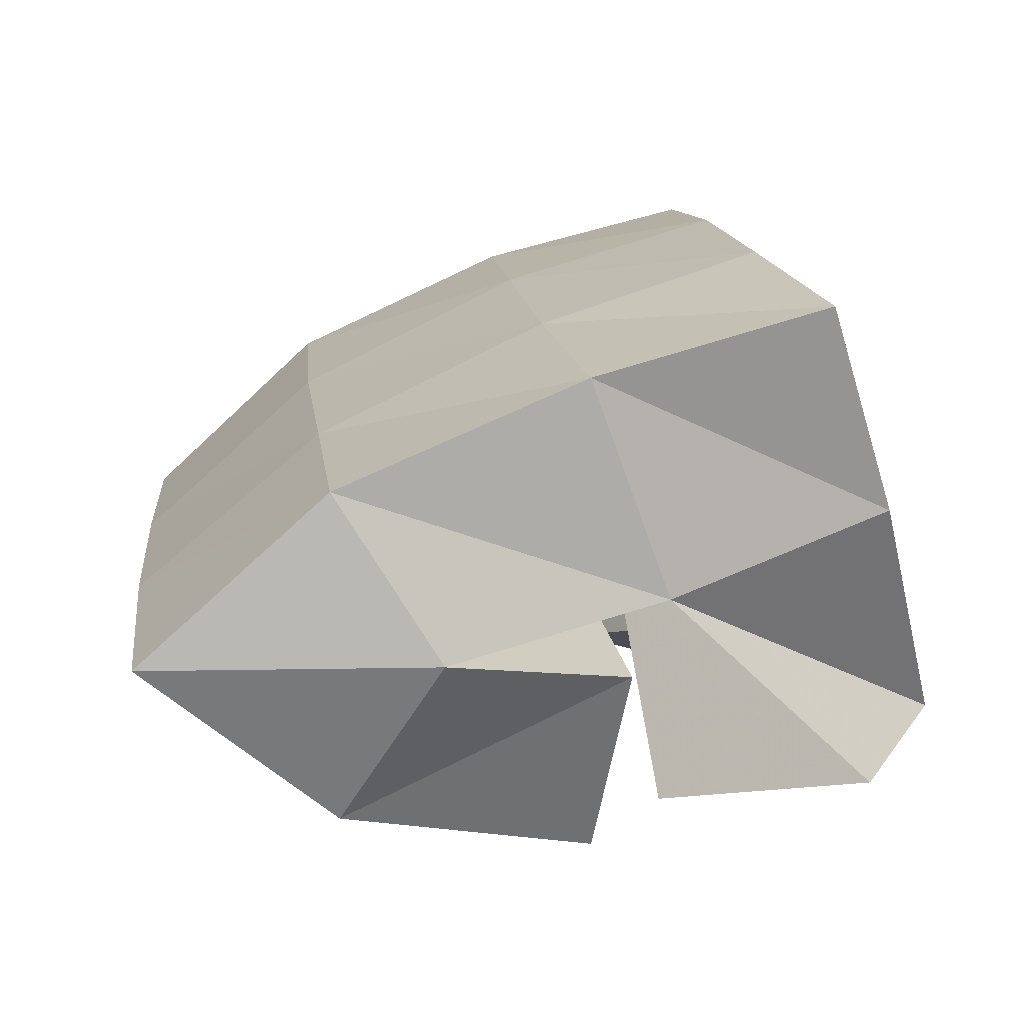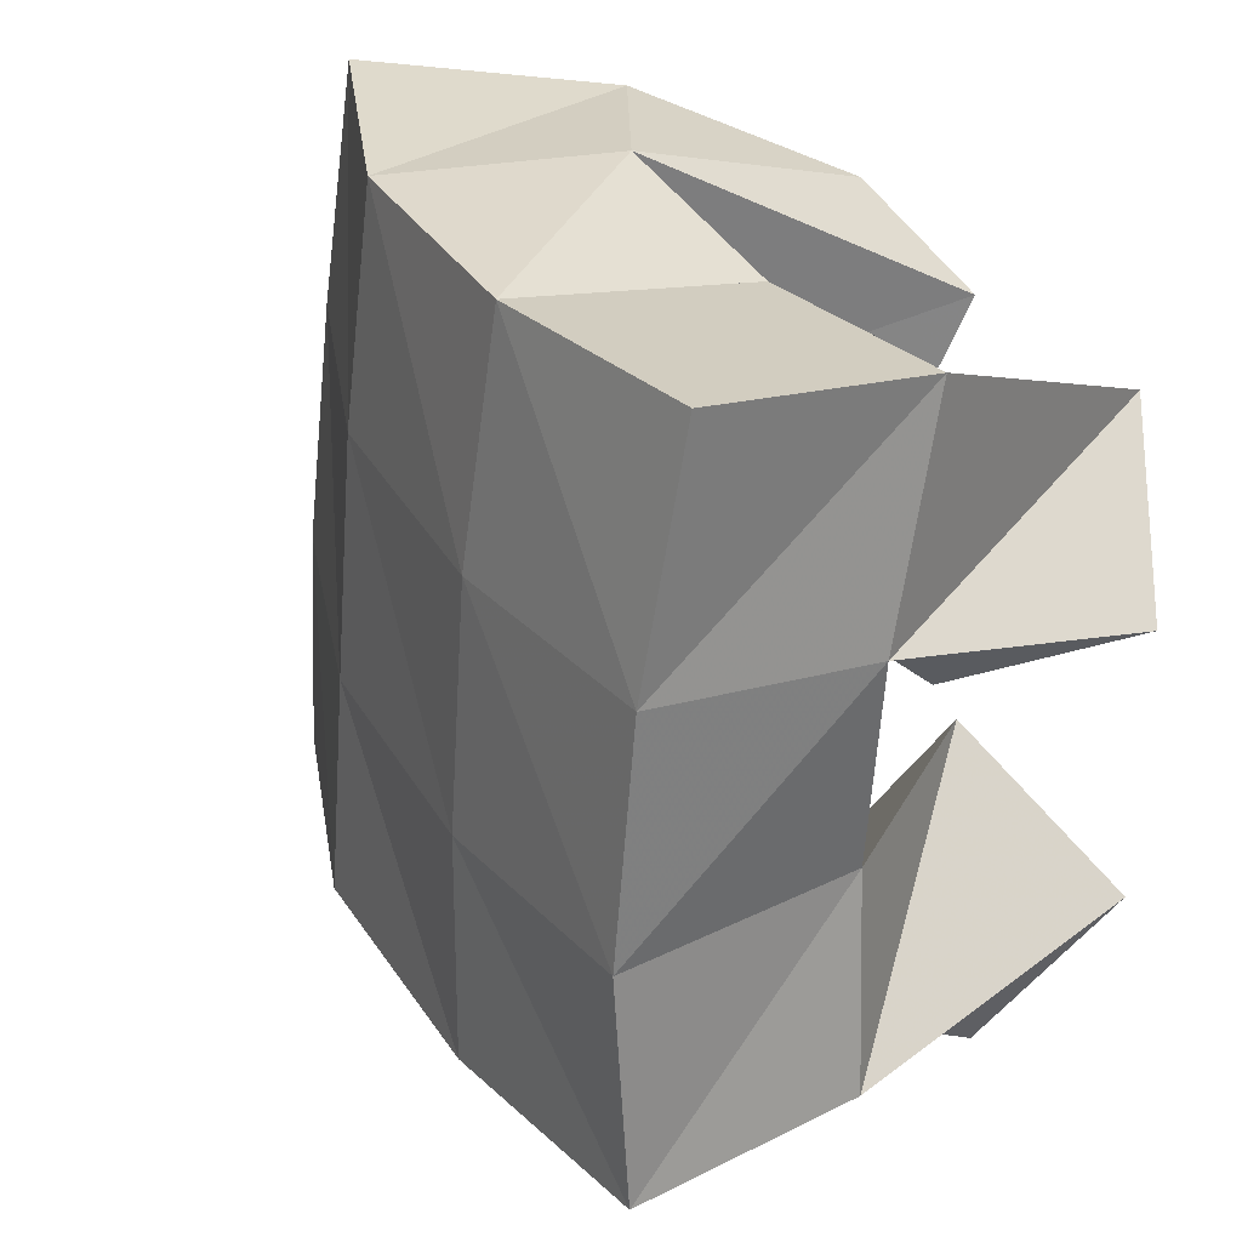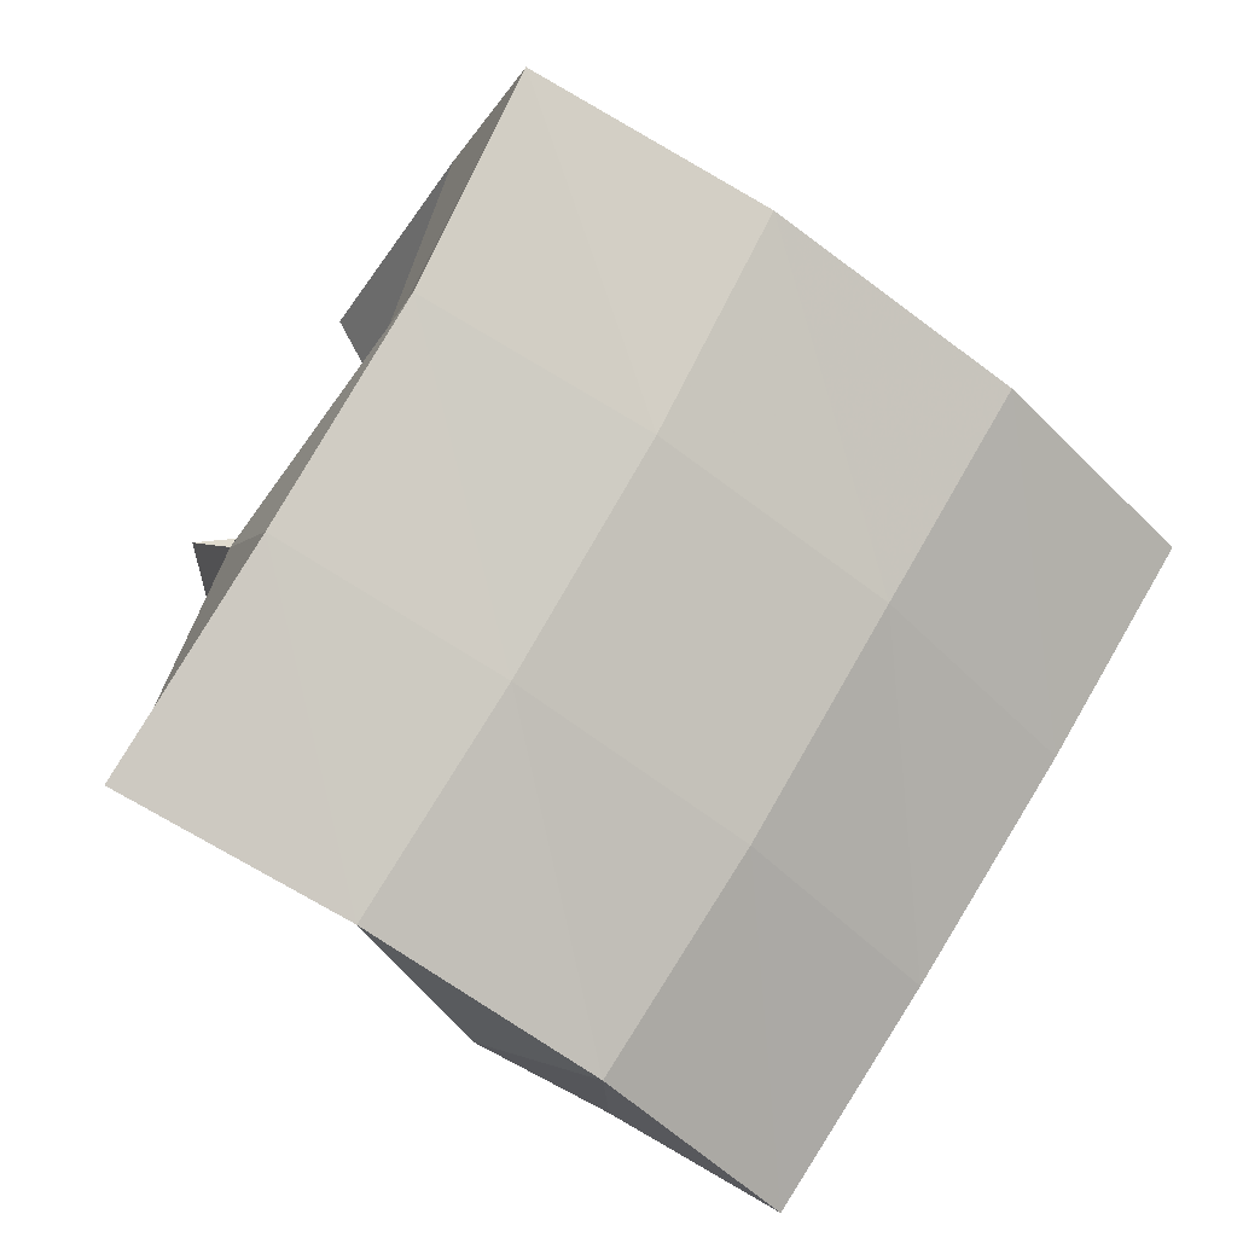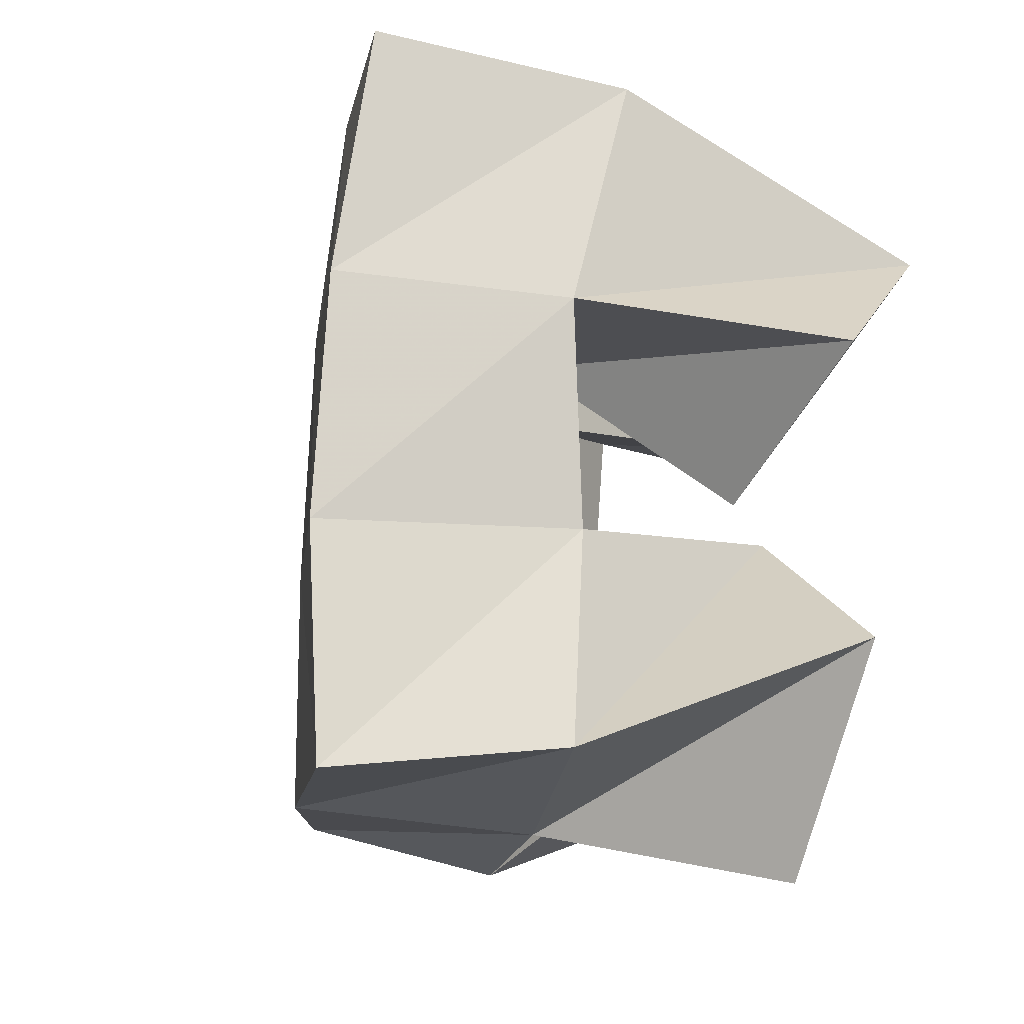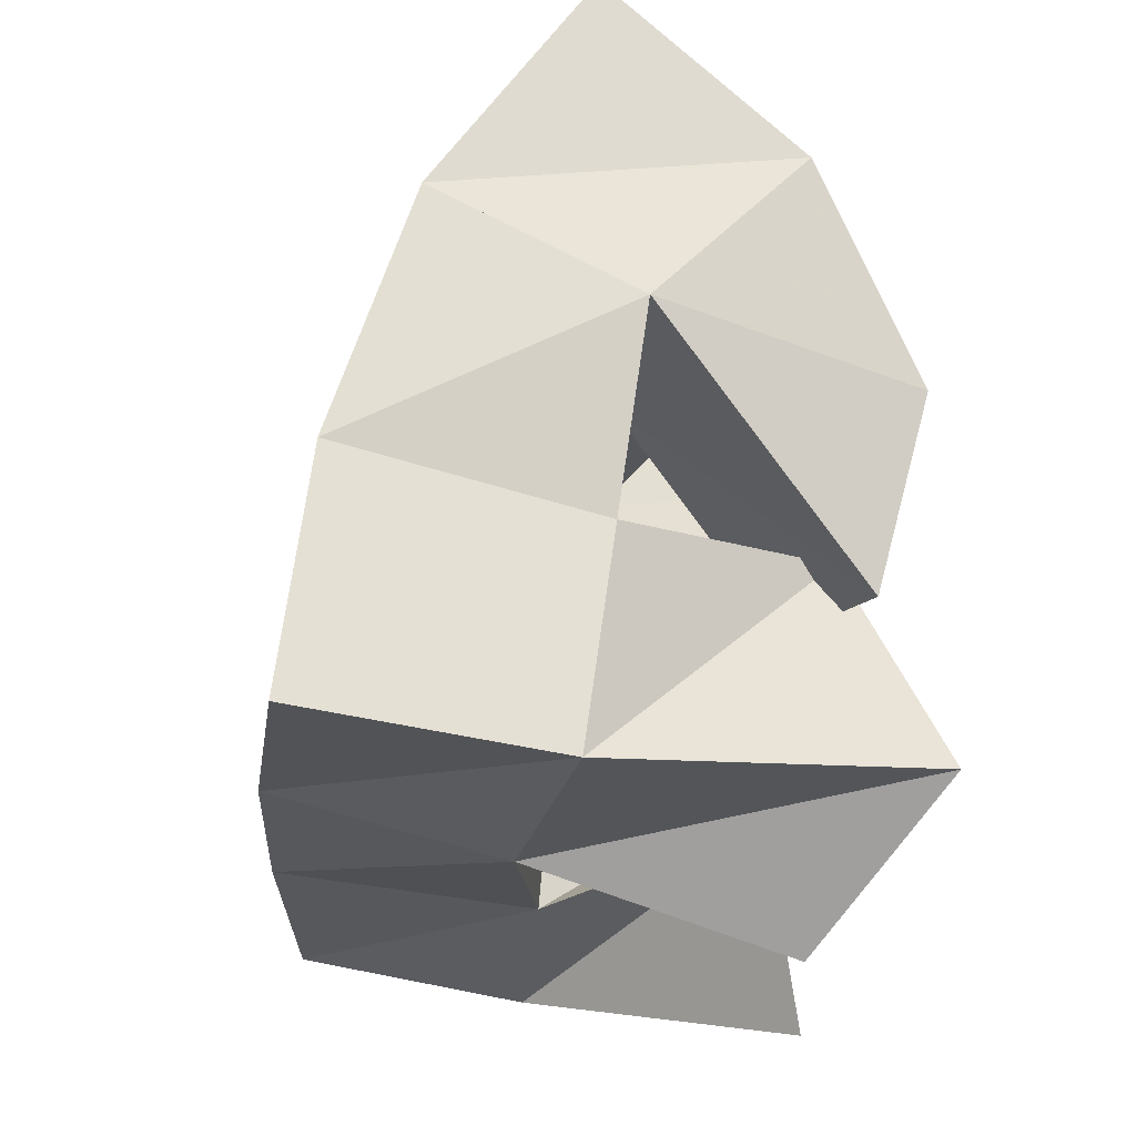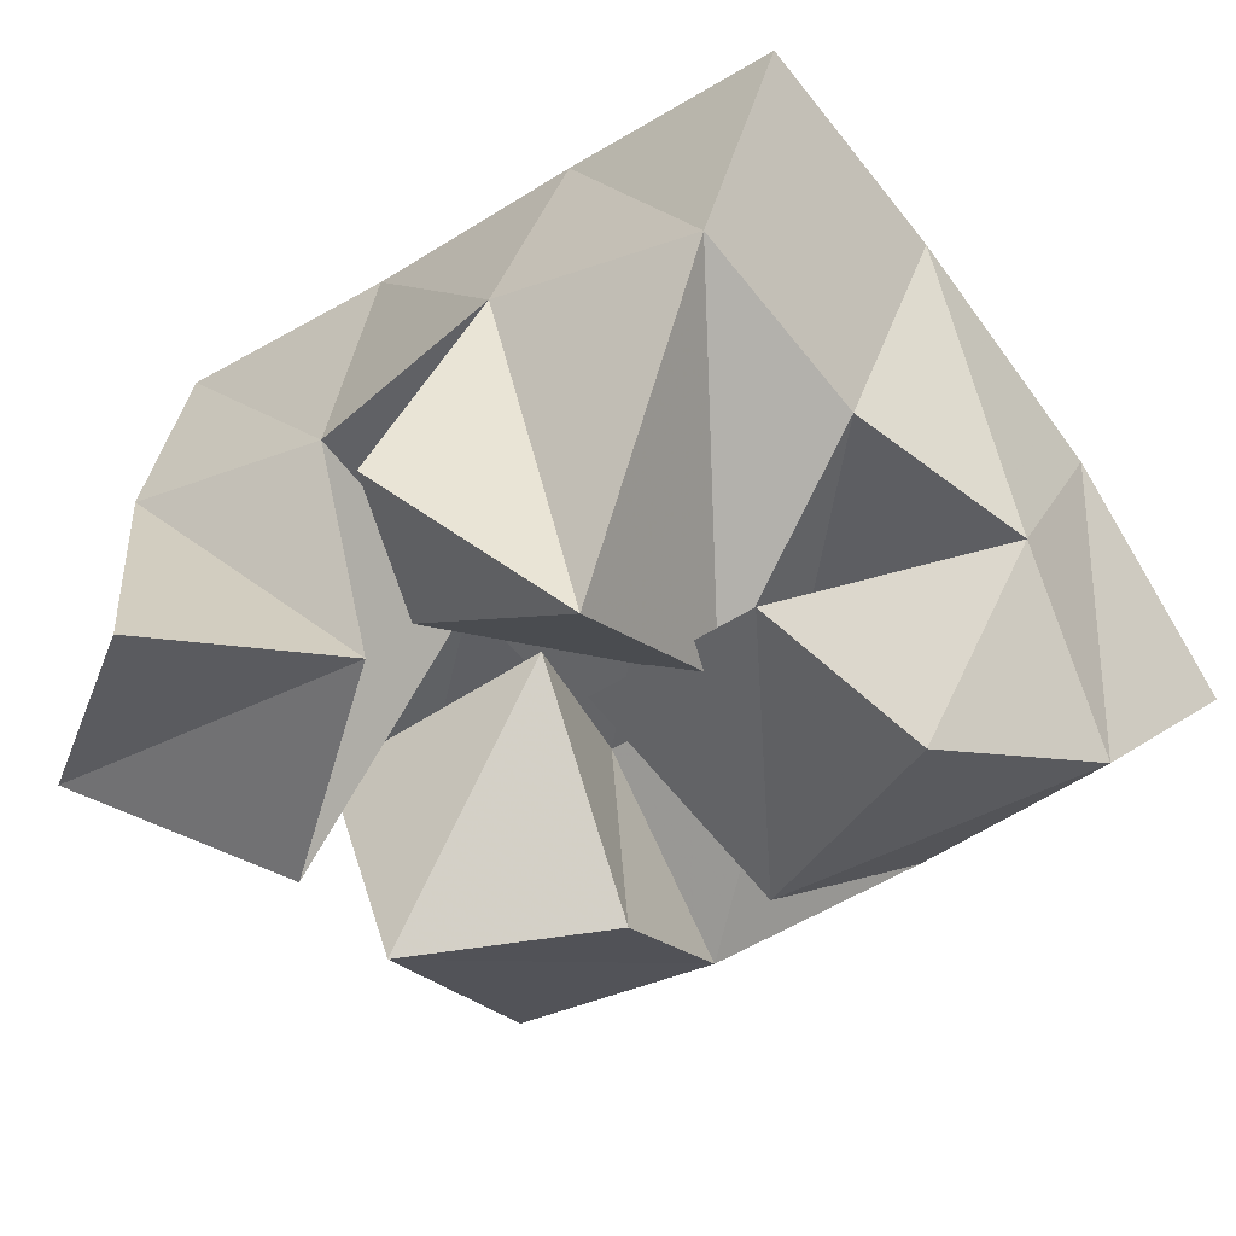
<metadata>
{"format":"obj","ext":"obj","renderer":"f3d","projection":"perspective","resolution":1024,"background":"white","views":[{"elev":17.7,"azim":168.8,"up":"+Y"},{"elev":28.8,"azim":-140.7,"up":"+Z"},{"elev":73.8,"azim":26.1,"up":"+Y"},{"elev":-15.6,"azim":-113.2,"up":"+Z"},{"elev":63.6,"azim":-95.7,"up":"+Z"},{"elev":-38.3,"azim":-52.9,"up":"+Y"}]}
</metadata>
<code>
v 0.5739 0.126 0.1046
v 0.5935 0.1815 0.08223
v 0.6032 0.1288 0.05999
v 0.6441 0.168 0.07288
v 0.6101 0.1303 0.1312
v 0.5984 0.1771 0.127
v 0.6417 0.1159 0.08788
v 0.6451 0.1685 0.1248
v 0.6377 0.1249 0.1606
v 0.6832 0.1542 0.1767
v 0.6805 0.1 0.1699
v 0.7116 0.1187 0.1838
v 0.6223 0.1133 0.2076
v 0.6732 0.1491 0.2333
v 0.6575 0.1 0.2179
v 0.701 0.1162 0.2308
v 0.5705 0.1303 0.1639
v 0.592 0.1817 0.1727
v 0.6124 0.1356 0.14
v 0.6418 0.1698 0.1752
v 0.594 0.1012 0.1928
v 0.5917 0.1694 0.2203
v 0.6387 0.1171 0.1884
v 0.6353 0.1588 0.2213
v 0.6483 0.1454 0.08737
v 0.6921 0.1576 0.07047
v 0.6539 0.1 0.1007
v 0.7128 0.1189 0.08499
v 0.6498 0.1525 0.1397
v 0.6866 0.1553 0.1287
v 0.6816 0.1073 0.1366
v 0.7188 0.1195 0.1305
v 0.6093 0.2278 0.07767
v 0.6604 0.2151 0.07807
v 0.6115 0.2295 0.1269
v 0.6602 0.2151 0.1273
v 0.6084 0.2273 0.1776
v 0.6571 0.2139 0.1799
v 0.6034 0.2206 0.2289
v 0.652 0.2095 0.23
v 0.7136 0.1929 0.08182
v 0.7102 0.1916 0.1305
v 0.7066 0.1899 0.183
v 0.7011 0.1875 0.233
v 0.7551 0.1563 0.0839
v 0.7513 0.157 0.1339
v 0.7462 0.1545 0.1863
v 0.7403 0.1512 0.2367
f 1 2 4
f 3 1 4
f 2 6 8
f 4 2 8
f 6 5 7
f 8 6 7
f 5 1 3
f 7 5 3
f 8 7 3
f 4 8 3
f 2 1 5
f 6 2 5
f 9 10 12
f 11 9 12
f 10 14 16
f 12 10 16
f 14 13 15
f 16 14 15
f 13 9 11
f 15 13 11
f 16 15 11
f 12 16 11
f 10 9 13
f 14 10 13
f 17 18 20
f 19 17 20
f 18 22 24
f 20 18 24
f 22 21 23
f 24 22 23
f 21 17 19
f 23 21 19
f 24 23 19
f 20 24 19
f 18 17 21
f 22 18 21
f 25 26 28
f 27 25 28
f 26 30 32
f 28 26 32
f 30 29 31
f 32 30 31
f 29 25 27
f 31 29 27
f 32 31 27
f 28 32 27
f 26 25 29
f 30 26 29
f 2 33 34
f 4 2 34
f 33 35 36
f 34 33 36
f 35 6 8
f 36 35 8
f 6 2 4
f 8 6 4
f 36 8 4
f 34 36 4
f 33 2 6
f 35 33 6
f 6 35 36
f 8 6 36
f 35 37 38
f 36 35 38
f 37 18 20
f 38 37 20
f 18 6 8
f 20 18 8
f 38 20 8
f 36 38 8
f 35 6 18
f 37 35 18
f 18 37 38
f 20 18 38
f 37 39 40
f 38 37 40
f 39 22 24
f 40 39 24
f 22 18 20
f 24 22 20
f 40 24 20
f 38 40 20
f 37 18 22
f 39 37 22
f 4 34 41
f 26 4 41
f 34 36 42
f 41 34 42
f 36 8 30
f 42 36 30
f 8 4 26
f 30 8 26
f 42 30 26
f 41 42 26
f 34 4 8
f 36 34 8
f 8 36 42
f 30 8 42
f 36 38 43
f 42 36 43
f 38 20 10
f 43 38 10
f 20 8 30
f 10 20 30
f 43 10 30
f 42 43 30
f 36 8 20
f 38 36 20
f 20 38 43
f 10 20 43
f 38 40 44
f 43 38 44
f 40 24 14
f 44 40 14
f 24 20 10
f 14 24 10
f 44 14 10
f 43 44 10
f 38 20 24
f 40 38 24
f 26 41 45
f 28 26 45
f 41 42 46
f 45 41 46
f 42 30 32
f 46 42 32
f 30 26 28
f 32 30 28
f 46 32 28
f 45 46 28
f 41 26 30
f 42 41 30
f 30 42 46
f 32 30 46
f 42 43 47
f 46 42 47
f 43 10 12
f 47 43 12
f 10 30 32
f 12 10 32
f 47 12 32
f 46 47 32
f 42 30 10
f 43 42 10
f 10 43 47
f 12 10 47
f 43 44 48
f 47 43 48
f 44 14 16
f 48 44 16
f 14 10 12
f 16 14 12
f 48 16 12
f 47 48 12
f 43 10 14
f 44 43 14

</code>
